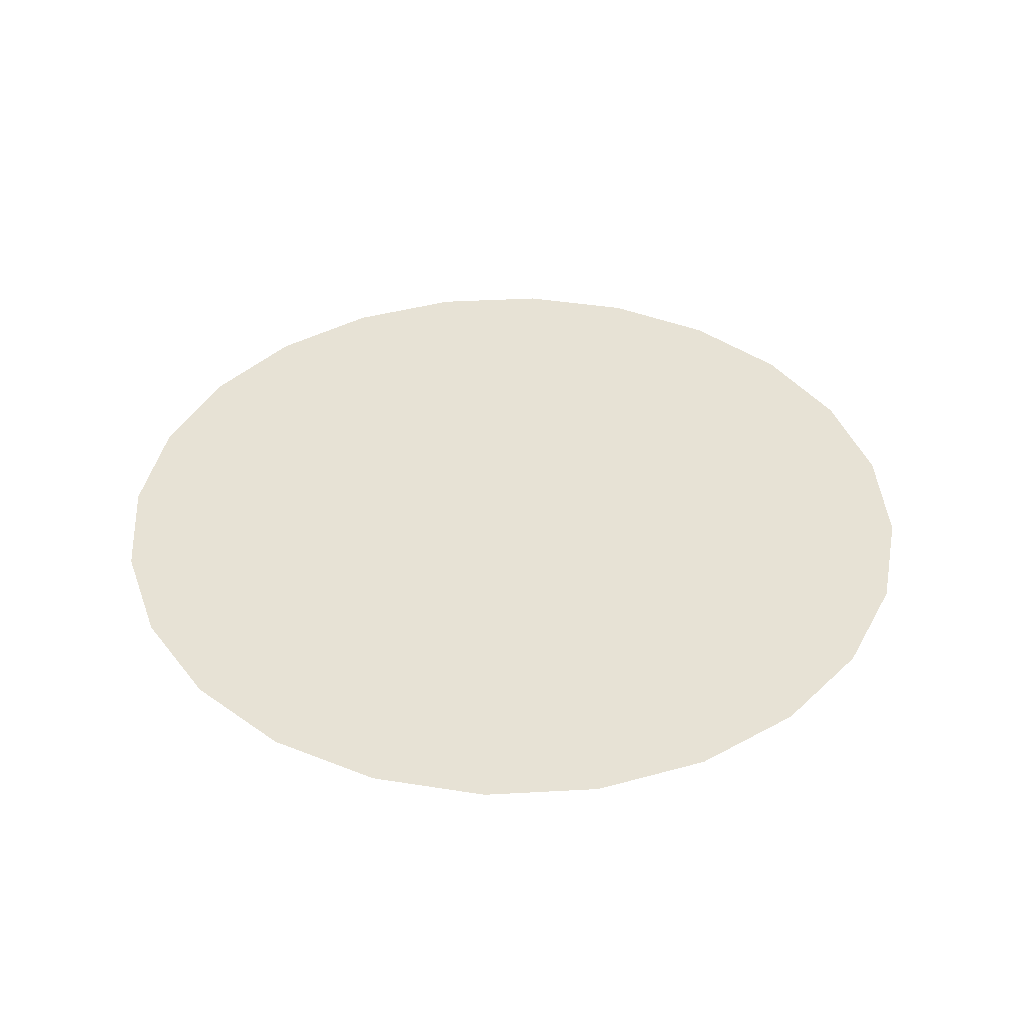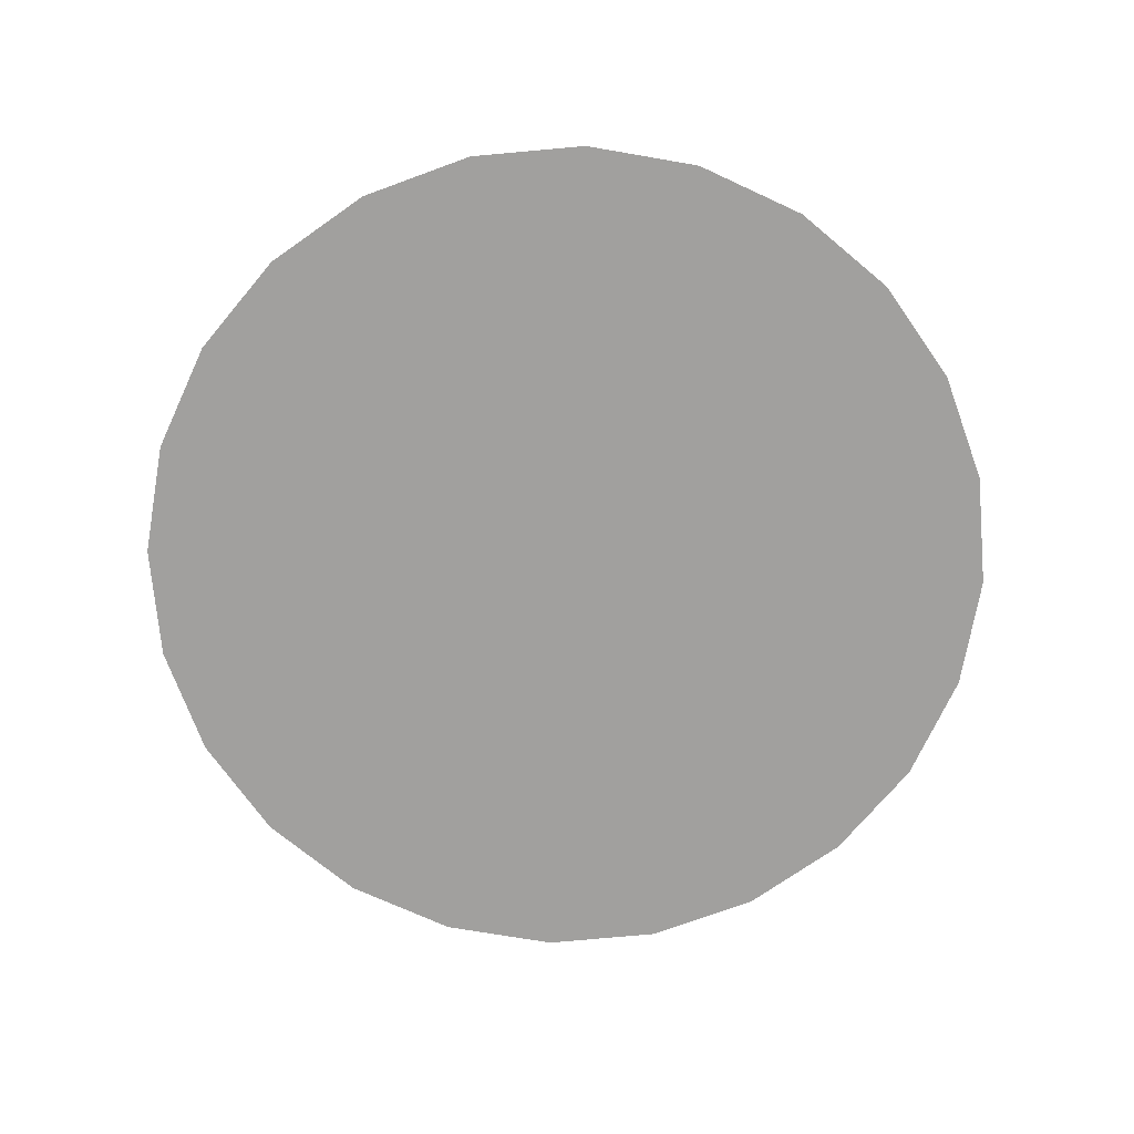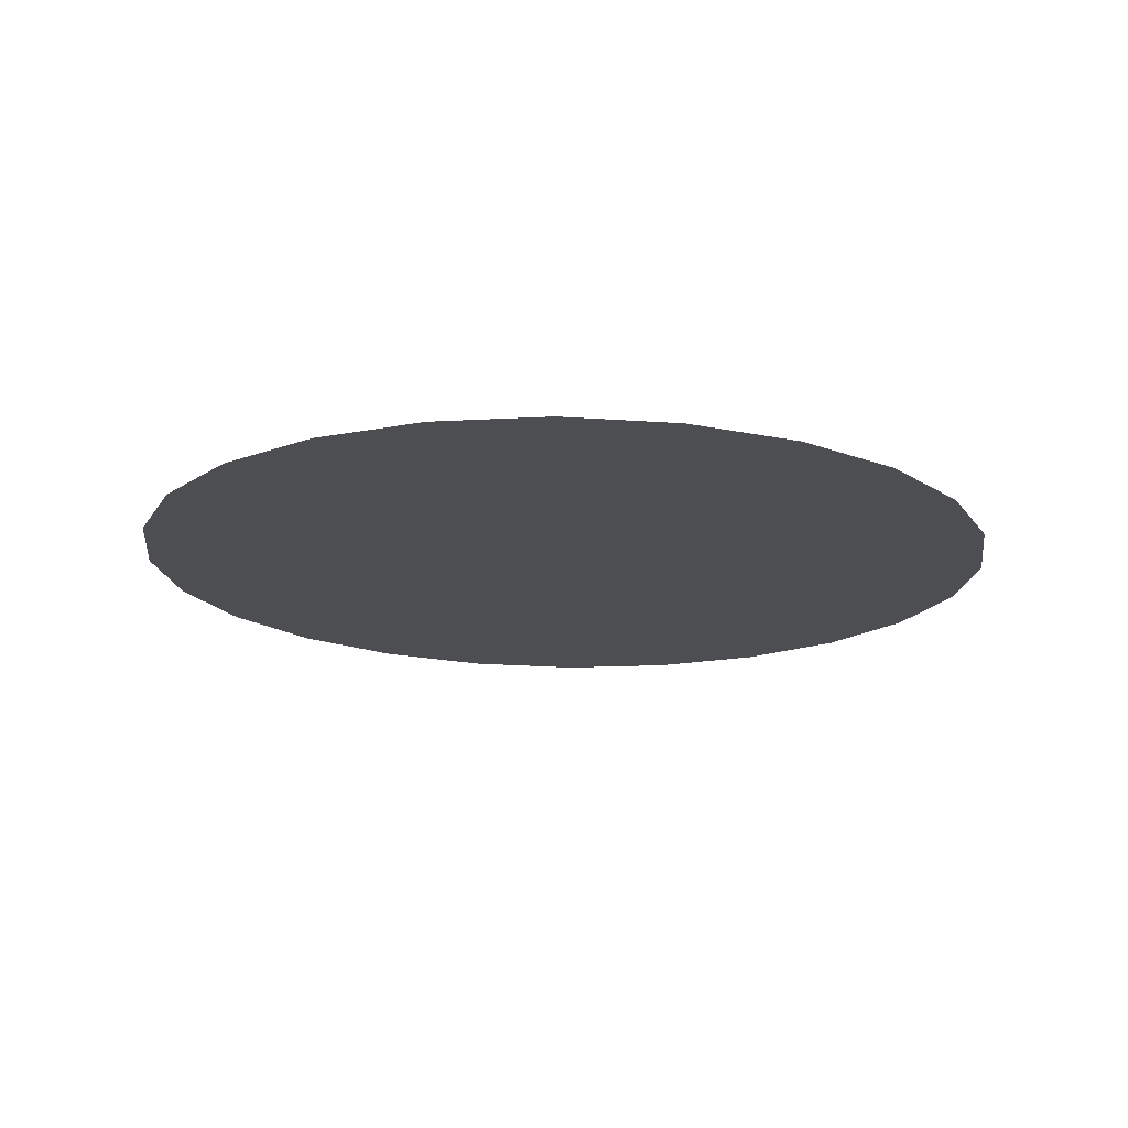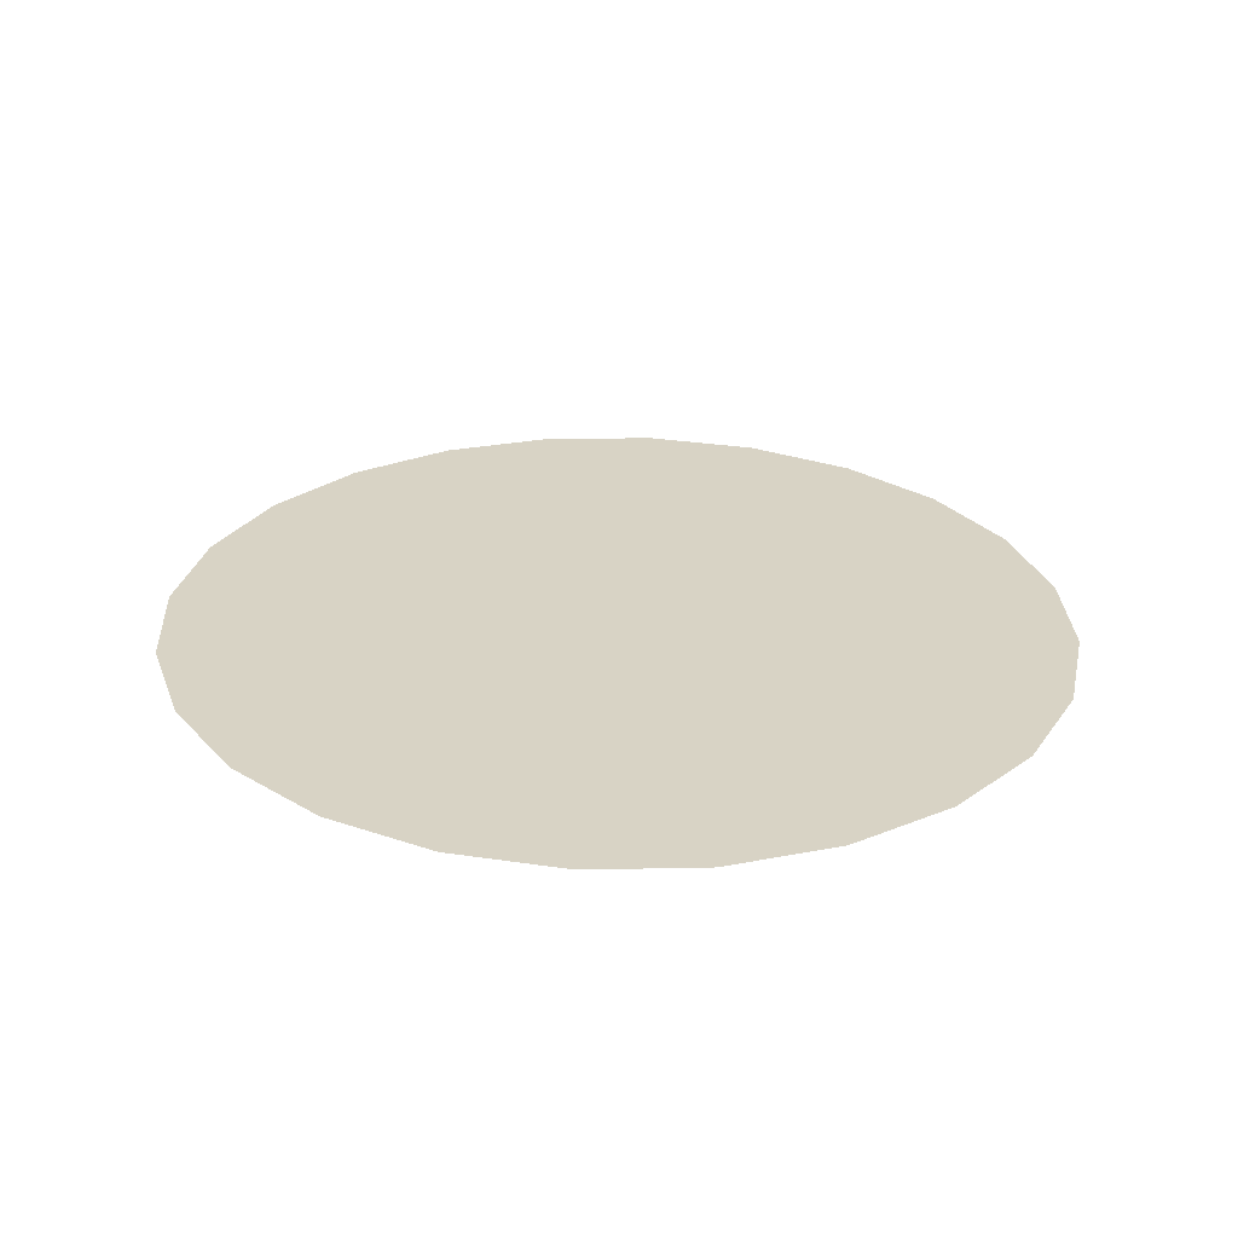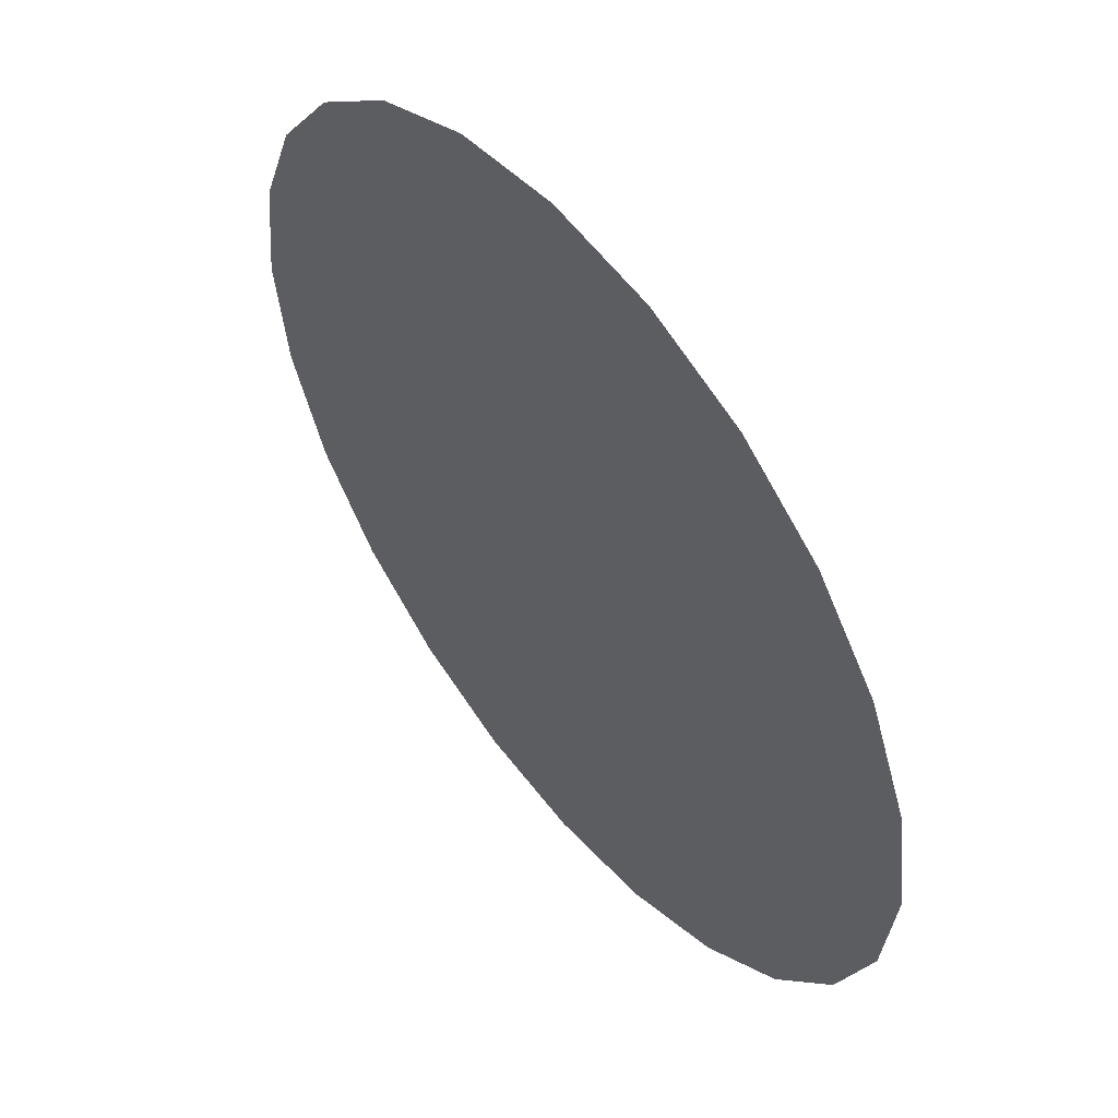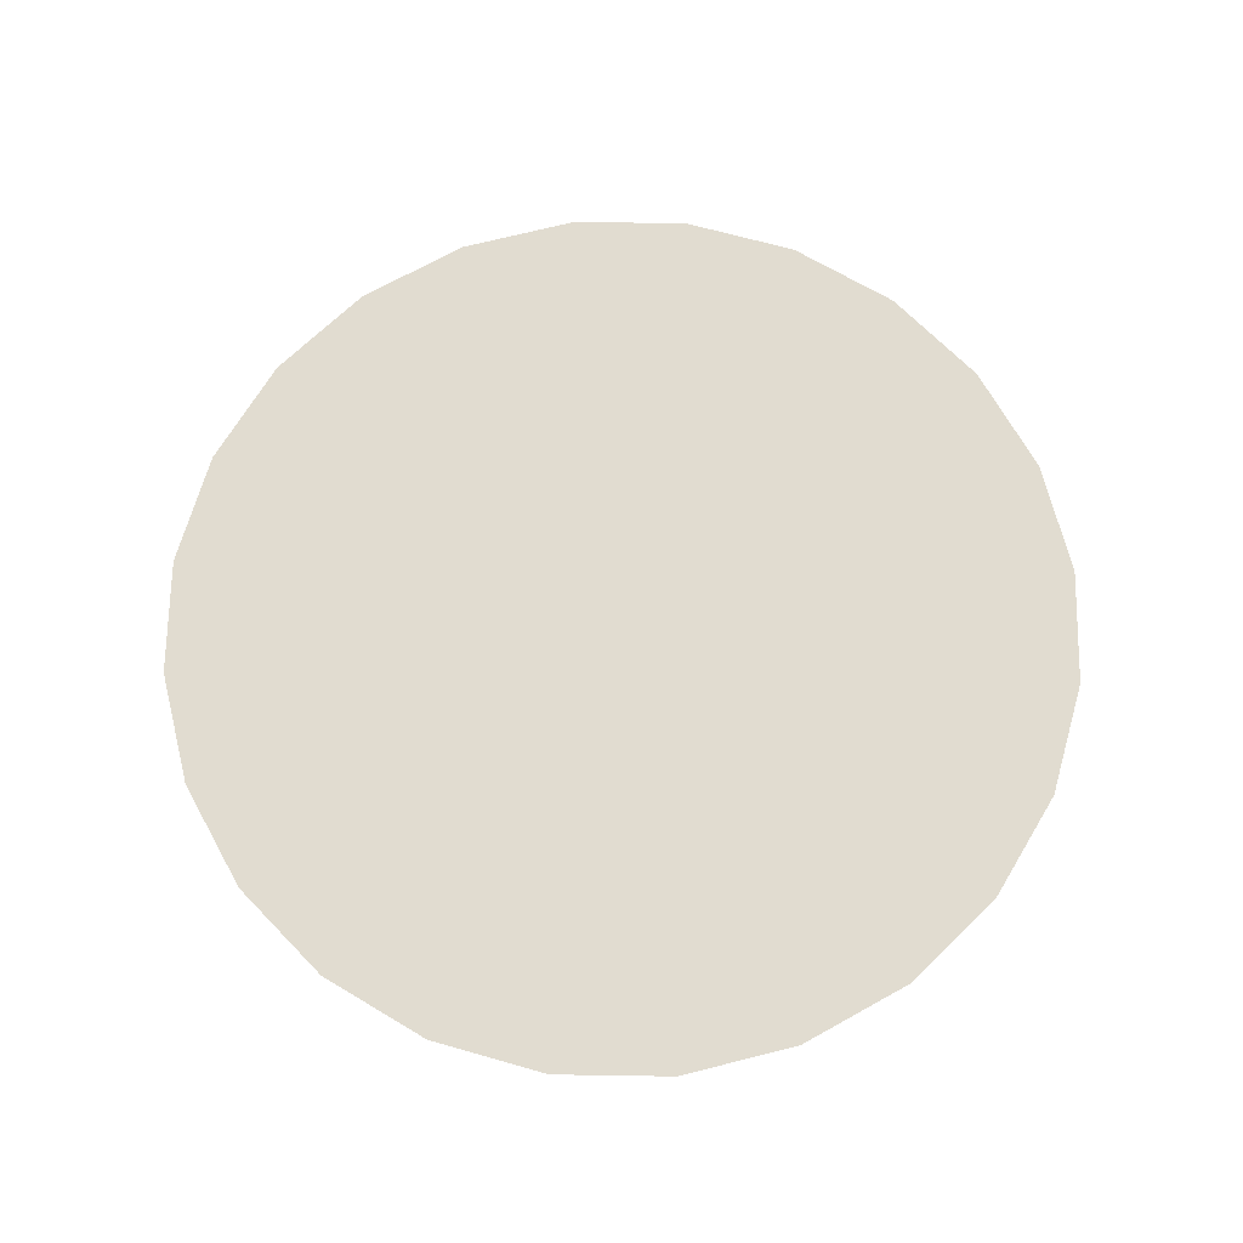
<metadata>
{"format":"obj","ext":"obj","renderer":"f3d","projection":"perspective","resolution":1024,"background":"white","views":[{"elev":41.0,"azim":3.6,"up":"+Y"},{"elev":-72.4,"azim":-137.4,"up":"+Y"},{"elev":-16.8,"azim":76.0,"up":"+Y"},{"elev":27.3,"azim":109.6,"up":"+Y"},{"elev":52.6,"azim":-128.2,"up":"+Z"},{"elev":69.0,"azim":-96.5,"up":"+Y"}]}
</metadata>
<code>
o #ID131
v 0.003552 0.05111 -0.8672
v 0.003552 0.05119 -0.8615
v 0.003929 0.05115 -0.8644
v 0.002449 0.05123 -0.8589
v 0.002449 0.05107 -0.8699
v 0.000694 0.05104 -0.8722
v 0.000694 0.05126 -0.8566
v -0.001593 0.05102 -0.8739
v -0.001593 0.05128 -0.8548
v -0.004257 0.0513 -0.8537
v -0.004257 0.051 -0.875
v -0.007115 0.0513 -0.8533
v -0.007115 0.051 -0.8754
v -0.009973 0.0513 -0.8537
v -0.009973 0.051 -0.875
v -0.01264 0.05102 -0.8739
v -0.01264 0.05128 -0.8548
v -0.01492 0.05104 -0.8722
v -0.01492 0.05126 -0.8566
v -0.01668 0.05107 -0.8699
v -0.01668 0.05123 -0.8589
v -0.01778 0.05119 -0.8615
v -0.01778 0.05111 -0.8672
v -0.01816 0.05115 -0.8644
v -0.01816 0.05115 -0.8644
v -0.01778 0.05111 -0.8672
v -0.01778 0.05119 -0.8615
v -0.01668 0.05107 -0.8699
v -0.01668 0.05123 -0.8589
v -0.01492 0.05126 -0.8566
v -0.01492 0.05104 -0.8722
v -0.01264 0.05128 -0.8548
v -0.01264 0.05102 -0.8739
v -0.009973 0.0513 -0.8537
v -0.009973 0.051 -0.875
v -0.007115 0.051 -0.8754
v -0.007115 0.0513 -0.8533
v -0.004257 0.051 -0.875
v -0.004257 0.0513 -0.8537
v -0.001593 0.05102 -0.8739
v -0.001593 0.05128 -0.8548
v 0.000694 0.05126 -0.8566
v 0.000694 0.05104 -0.8722
v 0.002449 0.05123 -0.8589
v 0.002449 0.05107 -0.8699
v 0.003552 0.05111 -0.8672
v 0.003552 0.05119 -0.8615
v 0.003929 0.05115 -0.8644
f 1 2 3
f 2 1 4
f 4 1 5
f 4 5 6
f 4 6 7
f 7 6 8
f 7 8 9
f 9 8 10
f 10 8 11
f 10 11 12
f 12 11 13
f 12 13 14
f 14 13 15
f 14 15 16
f 14 16 17
f 17 16 18
f 17 18 19
f 19 18 20
f 19 20 21
f 21 20 22
f 22 20 23
f 22 23 24
f 25 26 27
f 26 28 27
f 27 28 29
f 29 28 30
f 28 31 30
f 30 31 32
f 31 33 32
f 32 33 34
f 33 35 34
f 35 36 34
f 34 36 37
f 36 38 37
f 37 38 39
f 38 40 39
f 39 40 41
f 41 40 42
f 40 43 42
f 42 43 44
f 43 45 44
f 45 46 44
f 44 46 47
f 48 47 46

</code>
